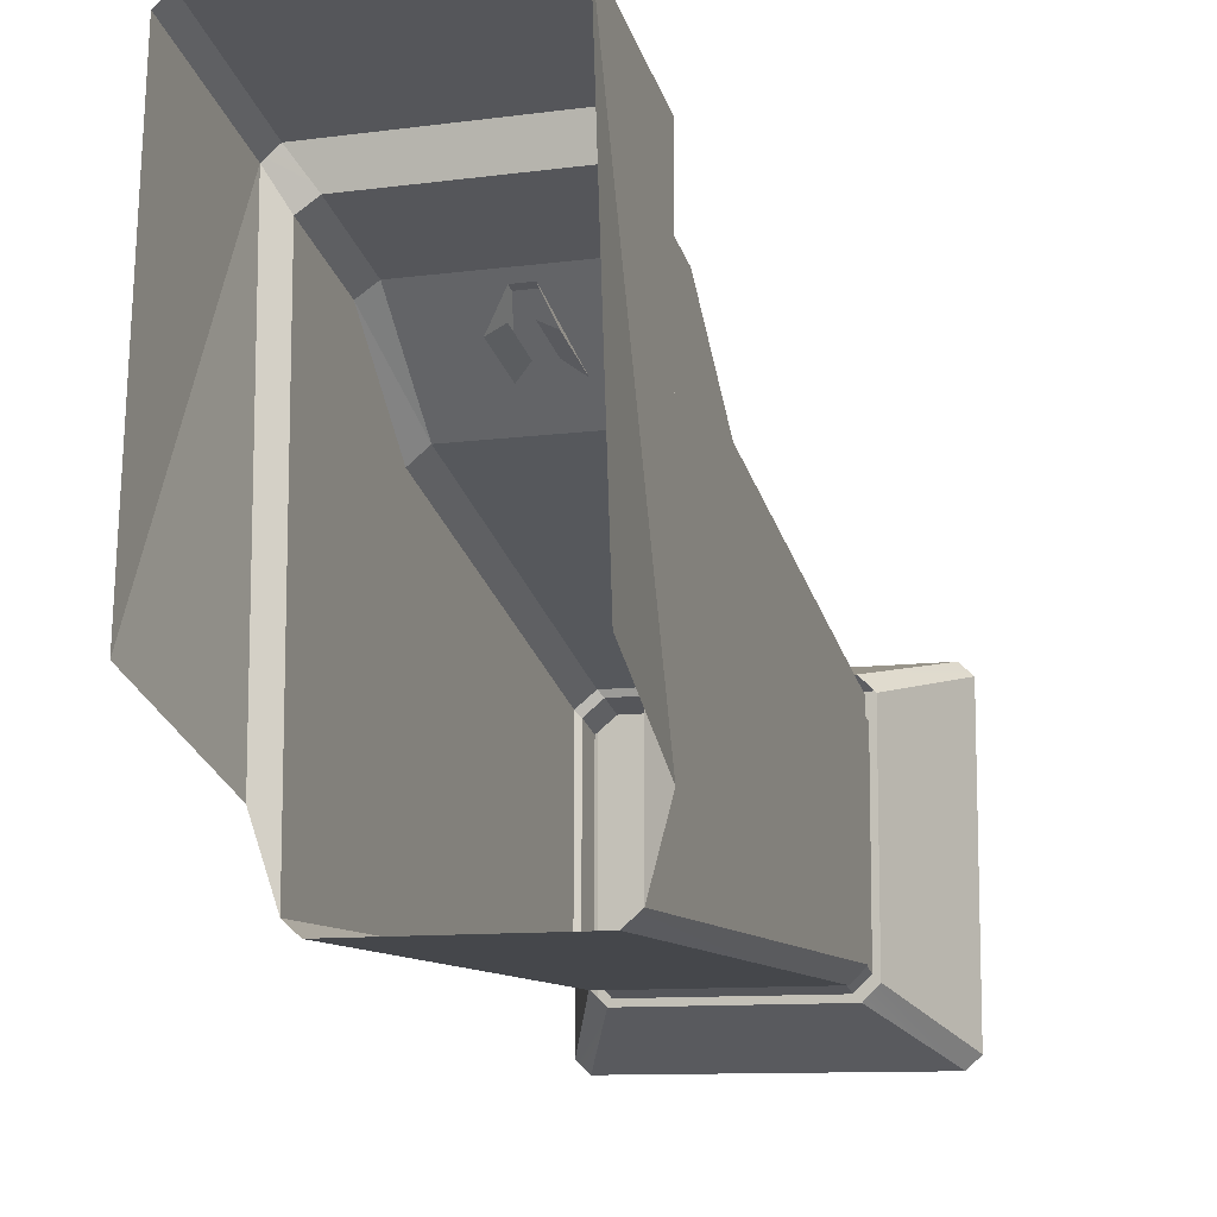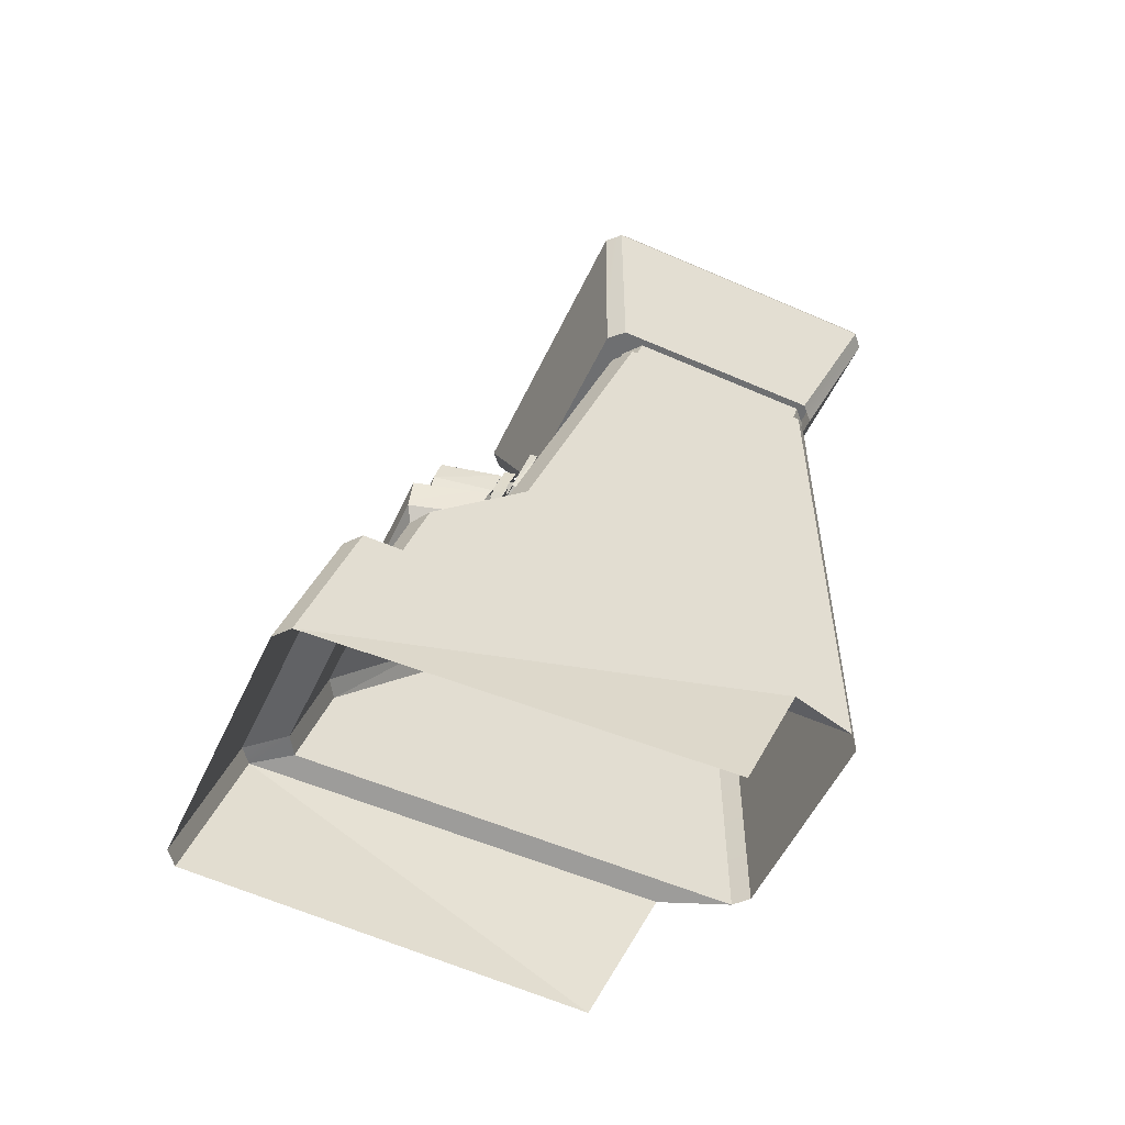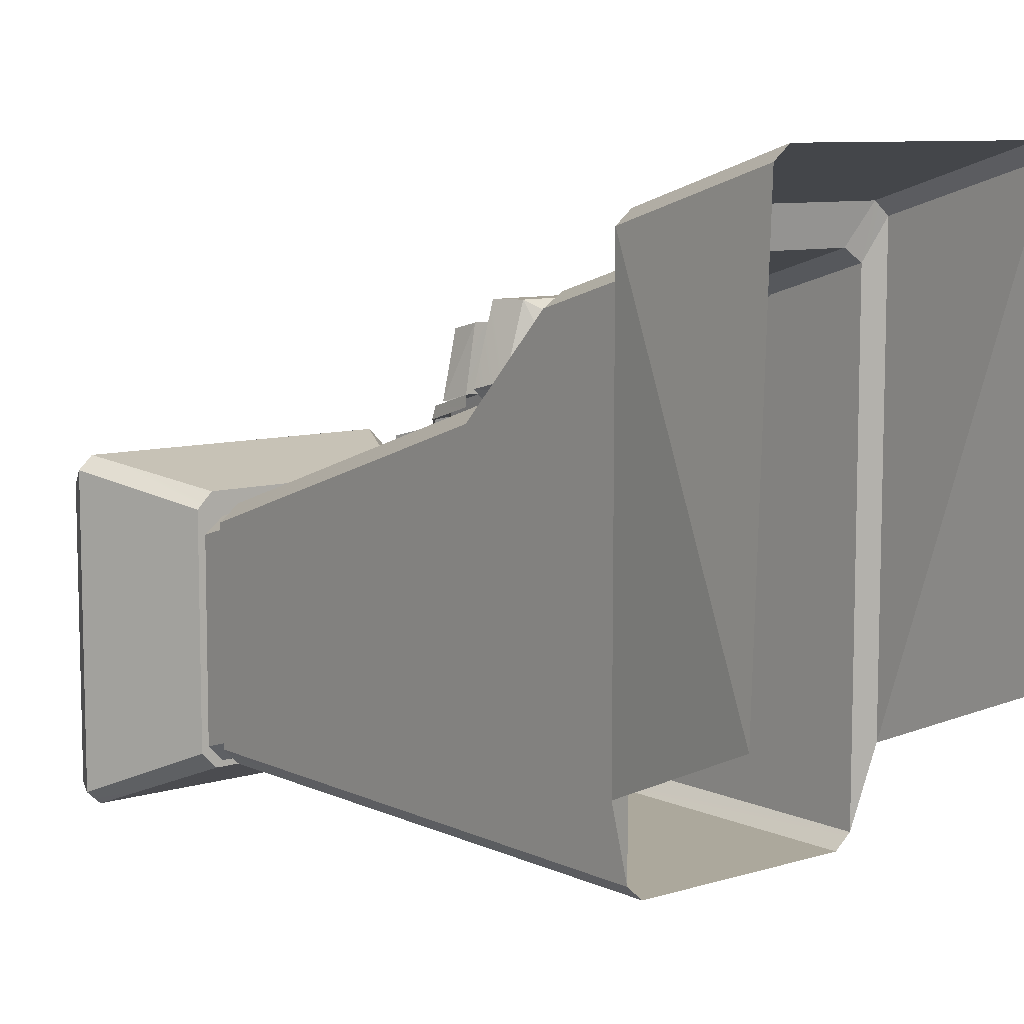
<metadata>
{"format":"obj","ext":"obj","renderer":"f3d","projection":"perspective","resolution":1024,"background":"white","views":[{"elev":-10.3,"azim":18.8,"up":"+Z"},{"elev":-54.5,"azim":65.1,"up":"+Y"},{"elev":8.7,"azim":-39.2,"up":"+Z"}]}
</metadata>
<code>
g wall_torch
v 0.07677 0.9947 0.1369
v 0.125 1.075 0.08354
v 0.02874 0.9947 0.1604
v 0.125 1.075 0.08354
v 0.07677 0.9947 0.1369
v 0.1669 1.075 0.1126
v -0.02845 0.9947 0.1604
v -0.1666 1.075 0.1126
v -0.07648 0.9947 0.1369
v -0.1666 1.075 0.1126
v -0.02845 0.9947 0.1604
v -0.1247 1.075 0.08354
v -0.07648 0.9947 0.1369
v -0.1136 1.075 0.2947
v -0.02845 0.9947 0.236
v -0.1136 1.075 0.2947
v -0.07648 0.9947 0.1369
v -0.1666 1.075 0.1126
v 0.02874 0.9947 0.236
v 0.1669 1.075 0.1126
v 0.07677 0.9947 0.1369
v 0.1669 1.075 0.1126
v 0.02874 0.9947 0.236
v 0.1139 1.075 0.2947
v 0.1669 1.075 0.1126
v 0.1423 1.159 0.03547
v 0.125 1.075 0.08354
v 0.1423 1.159 0.03547
v 0.1669 1.075 0.1126
v 0.1917 1.159 0.08735
v -0.1247 1.075 0.08354
v -0.1914 1.159 0.08735
v -0.1666 1.075 0.1126
v -0.1914 1.159 0.08735
v -0.1247 1.075 0.08354
v -0.142 1.159 0.03547
v 0.1361 1.225 0.2341
v 0.1791 1.292 0.0465
v 0.1684 1.218 0.06799
v 0.1791 1.292 0.0465
v 0.1361 1.225 0.2341
v 0.1414 1.292 0.2169
v -0.1788 1.292 0.0465
v -0.1359 1.225 0.2341
v -0.1682 1.218 0.06799
v -0.1359 1.225 0.2341
v -0.1788 1.292 0.0465
v -0.1411 1.292 0.2169
v 0.09537 1.292 0.1678
v 0.0001432 1.203 0.1608
v 0.1199 1.292 0.09007
v 0.1199 1.292 0.09007
v 0.0001432 1.203 0.1608
v -0.1196 1.292 0.09007
v -0.1196 1.292 0.09007
v 0.0001432 1.203 0.1608
v -0.09509 1.292 0.1678
v -0.09509 1.292 0.1678
v 0.0001432 1.203 0.1608
v 0.09537 1.292 0.1678
v 0.0001451 1.5 -0.04813
v 0.06698 1.398 0.01467
v 0.06242 1.4 -0.01804
v 0.06698 1.398 0.01467
v 0.0001451 1.5 -0.04813
v 0.0001469 1.502 -0.01681
v -0.01777 1.456 -0.05851
v 0.1212 1.542 -0.06247
v -0.01786 1.456 -0.03752
v 0.1212 1.542 -0.06247
v -0.01777 1.456 -0.05851
v 0.1213 1.551 -0.08604
v 0.1356 1.544 -0.084
v 0.09 1.41 -0.02372
v 0.1355 1.535 -0.06042
v 0.09 1.41 -0.02372
v 0.1356 1.544 -0.084
v 0.09009 1.41 -0.04471
v 0.0001451 1.5 -0.04813
v -0.06669 1.398 0.01467
v 0.0001469 1.502 -0.01681
v -0.06669 1.398 0.01467
v 0.0001451 1.5 -0.04813
v -0.06213 1.4 -0.01804
v 0.01806 1.456 -0.05851
v -0.1209 1.542 -0.06247
v -0.121 1.551 -0.08604
v -0.1209 1.542 -0.06247
v 0.01806 1.456 -0.05851
v 0.01815 1.456 -0.03752
v -0.1353 1.544 -0.084
v -0.08971 1.41 -0.02372
v -0.0898 1.41 -0.04471
v -0.08971 1.41 -0.02372
v -0.1353 1.544 -0.084
v -0.1352 1.535 -0.06042
v 0.4008 0.4324 -0.7015
v 0.402 -0.0156 0.6266
v 0.402 0.4324 0.4916
v 0.402 -0.0156 0.6266
v 0.4008 0.4324 -0.7015
v 0.4398 -0.0156 -0.5083
v -0.4017 0.4324 0.4916
v -0.4444 -0.0156 -0.5083
v -0.4029 0.4324 -0.7015
v -0.4444 -0.0156 -0.5083
v -0.4017 0.4324 0.4916
v -0.4017 -0.0156 0.6266
v -0.2849 1.002 0.07616
v -0.3398 0.7328 0.3047
v -0.3398 1.002 0.03238
v -0.3398 0.7328 0.3047
v -0.2849 1.002 0.07616
v -0.2849 0.7328 0.34
v 0.2845 0.7328 0.34
v 0.3394 1.002 0.03238
v 0.3394 0.7328 0.3047
v 0.3394 1.002 0.03238
v 0.2845 0.7328 0.34
v 0.2845 1.002 0.07616
v 0.07677 0.7461 0.2118
v 0.02874 0.9947 0.1604
v 0.02874 0.7461 0.2354
v 0.07677 0.9947 0.1369
v -0.02845 0.7461 0.2354
v -0.07648 0.9947 0.1369
v -0.07648 0.7461 0.2118
v -0.02845 0.9947 0.1604
v -0.07648 0.7461 0.2118
v -0.02845 0.9947 0.236
v -0.02845 0.7461 0.3109
v -0.07648 0.9947 0.1369
v -0.02845 0.7461 0.3109
v 0.02874 0.9947 0.236
v 0.02874 0.7461 0.3109
v -0.02845 0.9947 0.236
v 0.02874 0.7461 0.3109
v 0.07677 0.9947 0.1369
v 0.07677 0.7461 0.2118
v 0.02874 0.9947 0.236
v -0.02845 0.9947 0.236
v 0.1139 1.075 0.2947
v 0.02874 0.9947 0.236
v -0.1136 1.075 0.2947
v -0.1666 1.075 0.1126
v -0.1352 1.159 0.2923
v -0.1136 1.075 0.2947
v -0.1914 1.159 0.08735
v -0.1136 1.075 0.2947
v 0.1355 1.159 0.2923
v 0.1139 1.075 0.2947
v -0.1352 1.159 0.2923
v 0.1139 1.075 0.2947
v 0.1917 1.159 0.08735
v 0.1669 1.075 0.1126
v 0.1355 1.159 0.2923
v -0.1914 1.159 0.08735
v 0.1355 1.159 0.2923
v -0.1352 1.159 0.2923
v 0.1423 1.159 0.03547
v -0.142 1.159 0.03547
v 0.1917 1.159 0.08735
v 0.1135 1.15 0.2408
v 0.1684 1.218 0.06799
v 0.1434 1.15 0.1023
v 0.1361 1.225 0.2341
v -0.1682 1.218 0.06799
v -0.1132 1.15 0.2408
v -0.1431 1.15 0.1023
v -0.1359 1.225 0.2341
v -0.1132 1.15 0.2408
v 0.1361 1.225 0.2341
v 0.1135 1.15 0.2408
v -0.1359 1.225 0.2341
v -0.1359 1.225 0.2341
v 0.1414 1.292 0.2169
v 0.1361 1.225 0.2341
v -0.1411 1.292 0.2169
v 0.1414 1.292 0.2169
v 0.1199 1.292 0.09007
v 0.1791 1.292 0.0465
v 0.09537 1.292 0.1678
v -0.1411 1.292 0.2169
v -0.09509 1.292 0.1678
v -0.1196 1.292 0.09007
v 0.1791 1.292 0.0465
v 0.1199 1.292 0.09007
v -0.1788 1.292 0.0465
v -0.09509 1.292 0.1678
v -0.1411 1.292 0.2169
v 0.1248 1.333 0.03344
v 0.1684 1.218 0.06799
v 0.1287 1.212 0.06931
v 0.1638 1.341 0.03121
v 0.06698 1.398 0.01467
v 0.09532 1.421 0.007547
v 0.0001466 1.563 -0.03508
v 0.0001469 1.502 -0.01681
v -0.06669 1.398 0.01467
v -0.09502 1.421 0.007547
v -0.1635 1.341 0.03121
v -0.1246 1.333 0.03344
v -0.1682 1.218 0.06799
v -0.1284 1.212 0.06931
v 0.06242 1.4 -0.01804
v 0.1248 1.333 0.03344
v 0.1201 1.338 0.001378
v 0.06698 1.398 0.01467
v 0.1201 1.338 0.001378
v 0.1287 1.212 0.06931
v 0.1239 1.212 0.03985
v 0.1248 1.333 0.03344
v 0.1728 1.212 0.03985
v 0.1638 1.341 0.03121
v 0.1686 1.348 -0.001732
v 0.1684 1.218 0.06799
v 0.1686 1.348 -0.001732
v 0.09532 1.421 0.007547
v 0.09988 1.43 -0.02704
v 0.1638 1.341 0.03121
v 0.09988 1.43 -0.02704
v 0.0001466 1.563 -0.03508
v 0.0001469 1.576 -0.07111
v 0.09532 1.421 0.007547
v 0.09 1.41 -0.02372
v 0.1212 1.542 -0.06247
v 0.1355 1.535 -0.06042
v -0.01786 1.456 -0.03752
v 0.1213 1.551 -0.08604
v 0.1355 1.535 -0.06042
v 0.1212 1.542 -0.06247
v 0.1356 1.544 -0.084
v -0.06213 1.4 -0.01804
v -0.1246 1.333 0.03344
v -0.06669 1.398 0.01467
v -0.1198 1.338 0.001379
v -0.1198 1.338 0.001379
v -0.1284 1.212 0.06931
v -0.1246 1.333 0.03344
v -0.1236 1.212 0.03985
v -0.1725 1.212 0.03985
v -0.1635 1.341 0.03121
v -0.1682 1.218 0.06799
v -0.1683 1.348 -0.001732
v -0.1683 1.348 -0.001732
v -0.09502 1.421 0.007547
v -0.1635 1.341 0.03121
v -0.09959 1.43 -0.02704
v -0.09959 1.43 -0.02704
v 0.0001466 1.563 -0.03508
v -0.09502 1.421 0.007547
v 0.0001469 1.576 -0.07111
v -0.1209 1.542 -0.06247
v -0.08971 1.41 -0.02372
v -0.1352 1.535 -0.06042
v 0.01815 1.456 -0.03752
v -0.121 1.551 -0.08604
v -0.1352 1.535 -0.06042
v -0.1353 1.544 -0.084
v -0.1209 1.542 -0.06247
v 0.2845 0.4512 0.4249
v -0.2849 0.7328 0.34
v 0.2845 0.7328 0.34
v -0.2849 0.4512 0.4249
v 0.4202 2.526 -1.109
v -0.4602 2.526 -1.072
v -0.4202 2.526 -1.109
v -0.4202 2.526 -0.2227
v -0.4602 2.526 -0.2598
v 0.4602 2.526 -0.2598
v 0.4602 2.526 -1.072
v 0.4202 2.526 -0.2227
v -0.3398 2.117 -0.936
v -0.4914 2.453 -0.2122
v -0.3398 2.117 -0.2921
v -0.4914 2.453 -1.083
v -0.4513 2.453 -1.12
v 0.2957 2.117 -0.9798
v 0.4514 2.453 -1.12
v -0.296 2.117 -0.9798
v 0.4514 2.453 -0.1751
v -0.296 2.117 -0.2483
v -0.4513 2.453 -0.1751
v 0.2957 2.117 -0.2483
v 0.4914 2.453 -1.083
v 0.3394 2.117 -0.2921
v 0.4914 2.453 -0.2122
v 0.3394 2.117 -0.936
v -0.3407 0.4512 -0.9045
v -0.3398 0.7328 0.3047
v -0.3398 0.4512 0.3897
v -0.3398 1.002 0.03238
v -0.3407 1.481 -0.9042
v -0.3398 2.011 -0.3126
v -0.3407 2.011 -0.904
v 0.2845 2.011 -0.2688
v -0.2849 1.002 0.07616
v -0.2849 2.011 -0.2688
v 0.2845 1.002 0.07616
v 0.3386 2.011 -0.904
v 0.3394 1.002 0.03238
v 0.3394 2.011 -0.3126
v 0.3386 1.481 -0.9042
v 0.3386 0.4512 -0.9045
v 0.3394 0.4512 0.3897
v 0.3394 0.7328 0.3047
v -0.3244 2.02 -0.8903
v -0.3235 2.108 -0.3581
v -0.3235 2.02 -0.3314
v -0.3244 2.108 -0.917
v 0.4514 2.453 -1.12
v -0.4202 2.526 -1.109
v -0.4513 2.453 -1.12
v 0.4202 2.526 -1.109
v -0.4914 2.453 -1.083
v -0.4602 2.526 -0.2598
v -0.4914 2.453 -0.2122
v -0.4602 2.526 -1.072
v -0.4513 2.453 -0.1751
v 0.4202 2.526 -0.2227
v 0.4514 2.453 -0.1751
v -0.4202 2.526 -0.2227
v 0.4914 2.453 -0.2122
v 0.4602 2.526 -1.072
v 0.4914 2.453 -1.083
v 0.4602 2.526 -0.2598
v 0.2689 2.108 -0.3143
v -0.2692 2.02 -0.2876
v -0.2692 2.108 -0.3143
v 0.2689 2.02 -0.2876
v 0.3223 2.108 -0.917
v 0.3232 2.02 -0.3314
v 0.3232 2.108 -0.3581
v 0.3223 2.02 -0.8903
v -0.3407 2.011 -0.904
v -0.3235 2.02 -0.3314
v -0.3398 2.011 -0.3126
v -0.3244 2.02 -0.8903
v -0.2849 2.011 -0.2688
v 0.2689 2.02 -0.2876
v 0.2845 2.011 -0.2688
v -0.2692 2.02 -0.2876
v 0.3394 2.011 -0.3126
v 0.3223 2.02 -0.8903
v 0.3386 2.011 -0.904
v 0.3232 2.02 -0.3314
v 0.3582 0.4324 0.5268
v -0.3579 -0.0156 0.6619
v -0.3579 0.4324 0.5268
v 0.3582 -0.0156 0.6619
v 0.3386 0.4512 -0.9045
v 0.402 0.4324 0.4916
v 0.3394 0.4512 0.3897
v 0.4008 0.4324 -0.7015
v 0.2845 0.4512 0.4249
v -0.3579 0.4324 0.5268
v -0.2849 0.4512 0.4249
v 0.3582 0.4324 0.5268
v -0.3398 0.4512 0.3897
v -0.4029 0.4324 -0.7015
v -0.3407 0.4512 -0.9045
v -0.4017 0.4324 0.4916
v 0.2845 1.002 0.07616
v -0.2849 0.7328 0.34
v -0.2849 1.002 0.07616
v 0.2845 0.7328 0.34
v 0.4514 2.453 -1.12
v 0.3394 2.117 -0.936
v 0.4914 2.453 -1.083
v 0.2957 2.117 -0.9798
v 0.2845 0.4512 0.4249
v 0.3394 0.7328 0.3047
v 0.3394 0.4512 0.3897
v 0.2845 0.7328 0.34
v -0.4513 2.453 -0.1751
v -0.3398 2.117 -0.2921
v -0.4914 2.453 -0.2122
v -0.296 2.117 -0.2483
v -0.296 2.117 -0.9798
v -0.4914 2.453 -1.083
v -0.3398 2.117 -0.936
v -0.4513 2.453 -1.12
v 0.2957 2.117 -0.2483
v 0.4914 2.453 -0.2122
v 0.3394 2.117 -0.2921
v 0.4514 2.453 -0.1751
v 0.3232 2.108 -0.3581
v 0.2689 2.02 -0.2876
v 0.2689 2.108 -0.3143
v 0.3232 2.02 -0.3314
v -0.2692 2.108 -0.3143
v -0.3235 2.02 -0.3314
v -0.3235 2.108 -0.3581
v -0.2692 2.02 -0.2876
v 0.4914 2.453 -1.083
v 0.4202 2.526 -1.109
v 0.4514 2.453 -1.12
v 0.4602 2.526 -1.072
v -0.4513 2.453 -1.12
v -0.4602 2.526 -1.072
v -0.4914 2.453 -1.083
v -0.4202 2.526 -1.109
v -0.4914 2.453 -0.2122
v -0.4202 2.526 -0.2227
v -0.4513 2.453 -0.1751
v -0.4602 2.526 -0.2598
v 0.4514 2.453 -0.1751
v 0.4602 2.526 -0.2598
v 0.4914 2.453 -0.2122
v 0.4202 2.526 -0.2227
v 0.3394 2.011 -0.3126
v 0.2845 1.002 0.07616
v 0.2845 2.011 -0.2688
v 0.3394 1.002 0.03238
v -0.2849 2.011 -0.2688
v -0.3398 1.002 0.03238
v -0.3398 2.011 -0.3126
v -0.2849 1.002 0.07616
v -0.3398 2.011 -0.3126
v -0.2692 2.02 -0.2876
v -0.2849 2.011 -0.2688
v -0.3235 2.02 -0.3314
v 0.2845 2.011 -0.2688
v 0.3232 2.02 -0.3314
v 0.3394 2.011 -0.3126
v 0.2689 2.02 -0.2876
v 0.402 0.4324 0.4916
v 0.3582 -0.0156 0.6619
v 0.3582 0.4324 0.5268
v 0.402 -0.0156 0.6266
v -0.3579 0.4324 0.5268
v -0.4017 -0.0156 0.6266
v -0.4017 0.4324 0.4916
v -0.3579 -0.0156 0.6619
v 0.3394 0.4512 0.3897
v 0.3582 0.4324 0.5268
v 0.2845 0.4512 0.4249
v 0.402 0.4324 0.4916
v -0.2849 0.4512 0.4249
v -0.4017 0.4324 0.4916
v -0.3398 0.4512 0.3897
v -0.3579 0.4324 0.5268
v -0.2849 0.7328 0.34
v -0.3398 0.4512 0.3897
v -0.3398 0.7328 0.3047
v -0.2849 0.4512 0.4249
v 0.3386 2.011 -0.904
v 0.2776 2.02 -0.9338
v 0.2939 2.011 -0.9475
v 0.3223 2.02 -0.8903
v -0.2978 2.011 -0.9475
v -0.3244 2.02 -0.8903
v -0.3407 2.011 -0.904
v -0.2815 2.02 -0.9338
v -0.2978 2.011 -0.9475
v 0.2939 1.481 -0.9457
v 0.2939 2.011 -0.9475
v -0.2978 1.481 -0.9457
v 0.2939 0.4512 -0.9423
v -0.2978 0.4512 -0.9423
v 0.2776 2.108 -0.9605
v -0.2815 2.02 -0.9338
v 0.2776 2.02 -0.9338
v -0.2815 2.108 -0.9605
v 0.2776 2.02 -0.9338
v -0.2978 2.011 -0.9475
v 0.2939 2.011 -0.9475
v -0.2815 2.02 -0.9338
v -0.3407 2.011 -0.904
v -0.2978 1.481 -0.9457
v -0.2978 2.011 -0.9475
v -0.3407 1.481 -0.9042
v -0.2978 0.4512 -0.9423
v -0.3407 0.4512 -0.9045
v 0.3386 0.4512 -0.9045
v 0.2939 1.481 -0.9457
v 0.2939 0.4512 -0.9423
v 0.3386 1.481 -0.9042
v 0.2939 2.011 -0.9475
v 0.3386 2.011 -0.904
v 0.2776 2.02 -0.9338
v 0.3223 2.108 -0.917
v 0.2776 2.108 -0.9605
v 0.3223 2.02 -0.8903
v -0.2815 2.02 -0.9338
v -0.3244 2.108 -0.917
v -0.3244 2.02 -0.8903
v -0.2815 2.108 -0.9605
v 0.0001475 1.315 0.008809
v 0.1239 1.212 0.03985
v 0.0001466 1.212 0.03985
v 0.1201 1.338 0.001378
v -0.1236 1.212 0.03985
v -0.1198 1.338 0.001379
v 0.06242 1.4 -0.01804
v -0.06213 1.4 -0.01804
v 0.0001475 1.415 -0.02254
v 0.0001451 1.5 -0.04813
g wall_torch_0
f 3 2 1
f 6 5 4
f 9 8 7
f 12 11 10
f 15 14 13
f 18 17 16
f 21 20 19
f 24 23 22
f 27 26 25
f 30 29 28
f 33 32 31
f 36 35 34
f 39 38 37
f 42 41 40
f 45 44 43
f 48 47 46
f 51 50 49
f 54 53 52
f 57 56 55
f 60 59 58
f 63 62 61
f 66 65 64
f 69 68 67
f 72 71 70
f 75 74 73
f 78 77 76
f 81 80 79
f 84 83 82
f 87 86 85
f 90 89 88
f 93 92 91
f 96 95 94
f 99 98 97
f 102 101 100
f 105 104 103
f 108 107 106
f 111 110 109
f 114 113 112
f 117 116 115
f 120 119 118
f 123 122 121
f 124 121 122
f 127 126 125
f 128 125 126
f 131 130 129
f 132 129 130
f 135 134 133
f 136 133 134
f 139 138 137
f 140 137 138
f 143 142 141
f 144 141 142
f 147 146 145
f 148 145 146
f 151 150 149
f 152 149 150
f 155 154 153
f 156 153 154
f 159 158 157
f 158 160 157
f 160 161 157
f 162 160 158
f 165 164 163
f 166 163 164
f 169 168 167
f 170 167 168
f 173 172 171
f 174 171 172
f 177 176 175
f 178 175 176
f 181 180 179
f 182 179 180
f 179 182 183
f 184 183 182
f 187 186 185
f 188 185 186
f 185 188 189
f 190 189 188
f 193 192 191
f 194 191 192
f 191 194 195
f 196 195 194
f 196 197 195
f 198 195 197
f 198 197 199
f 200 199 197
f 200 201 199
f 202 199 201
f 201 203 202
f 204 202 203
f 207 206 205
f 208 205 206
f 211 210 209
f 212 209 210
f 215 214 213
f 216 213 214
f 219 218 217
f 220 217 218
f 223 222 221
f 224 221 222
f 227 226 225
f 228 225 226
f 231 230 229
f 232 229 230
f 235 234 233
f 236 233 234
f 239 238 237
f 240 237 238
f 243 242 241
f 244 241 242
f 247 246 245
f 248 245 246
f 251 250 249
f 252 249 250
f 255 254 253
f 256 253 254
f 259 258 257
f 260 257 258
f 263 262 261
f 264 261 262
f 267 266 265
f 266 268 265
f 269 268 266
f 268 270 265
f 270 271 265
f 272 270 268
f 275 274 273
f 276 273 274
f 279 278 277
f 280 277 278
f 283 282 281
f 284 281 282
f 287 286 285
f 288 285 286
f 291 290 289
f 292 289 290
f 293 289 292
f 292 294 293
f 295 293 294
f 298 297 296
f 299 296 297
f 302 301 300
f 303 300 301
f 304 303 301
f 304 301 305
f 306 305 301
f 309 308 307
f 310 307 308
f 313 312 311
f 314 311 312
f 317 316 315
f 318 315 316
f 321 320 319
f 322 319 320
f 325 324 323
f 326 323 324
f 329 328 327
f 330 327 328
f 333 332 331
f 334 331 332
f 337 336 335
f 338 335 336
f 341 340 339
f 342 339 340
f 345 344 343
f 346 343 344
f 349 348 347
f 350 347 348
f 353 352 351
f 354 351 352
f 357 356 355
f 358 355 356
f 361 360 359
f 362 359 360
f 365 364 363
f 366 363 364
f 369 368 367
f 370 367 368
f 373 372 371
f 374 371 372
f 377 376 375
f 378 375 376
f 381 380 379
f 382 379 380
f 385 384 383
f 386 383 384
f 389 388 387
f 390 387 388
f 393 392 391
f 394 391 392
f 397 396 395
f 398 395 396
f 401 400 399
f 402 399 400
f 405 404 403
f 406 403 404
f 409 408 407
f 410 407 408
f 413 412 411
f 414 411 412
f 417 416 415
f 418 415 416
f 421 420 419
f 422 419 420
f 425 424 423
f 426 423 424
f 429 428 427
f 430 427 428
f 433 432 431
f 434 431 432
f 437 436 435
f 438 435 436
f 441 440 439
f 442 439 440
f 445 444 443
f 446 443 444
f 449 448 447
f 450 447 448
f 453 452 451
f 454 451 452
f 457 456 455
f 458 455 456
f 456 459 458
f 460 458 459
f 463 462 461
f 464 461 462
f 467 466 465
f 468 465 466
f 471 470 469
f 472 469 470
f 470 473 472
f 474 472 473
f 477 476 475
f 478 475 476
f 476 479 478
f 480 478 479
f 483 482 481
f 484 481 482
f 487 486 485
f 488 485 486
f 491 490 489
f 492 489 490
f 491 489 493
f 494 493 489
f 495 489 492
f 489 496 494
f 497 489 495
f 489 497 496
f 498 497 495
f 497 498 496

</code>
